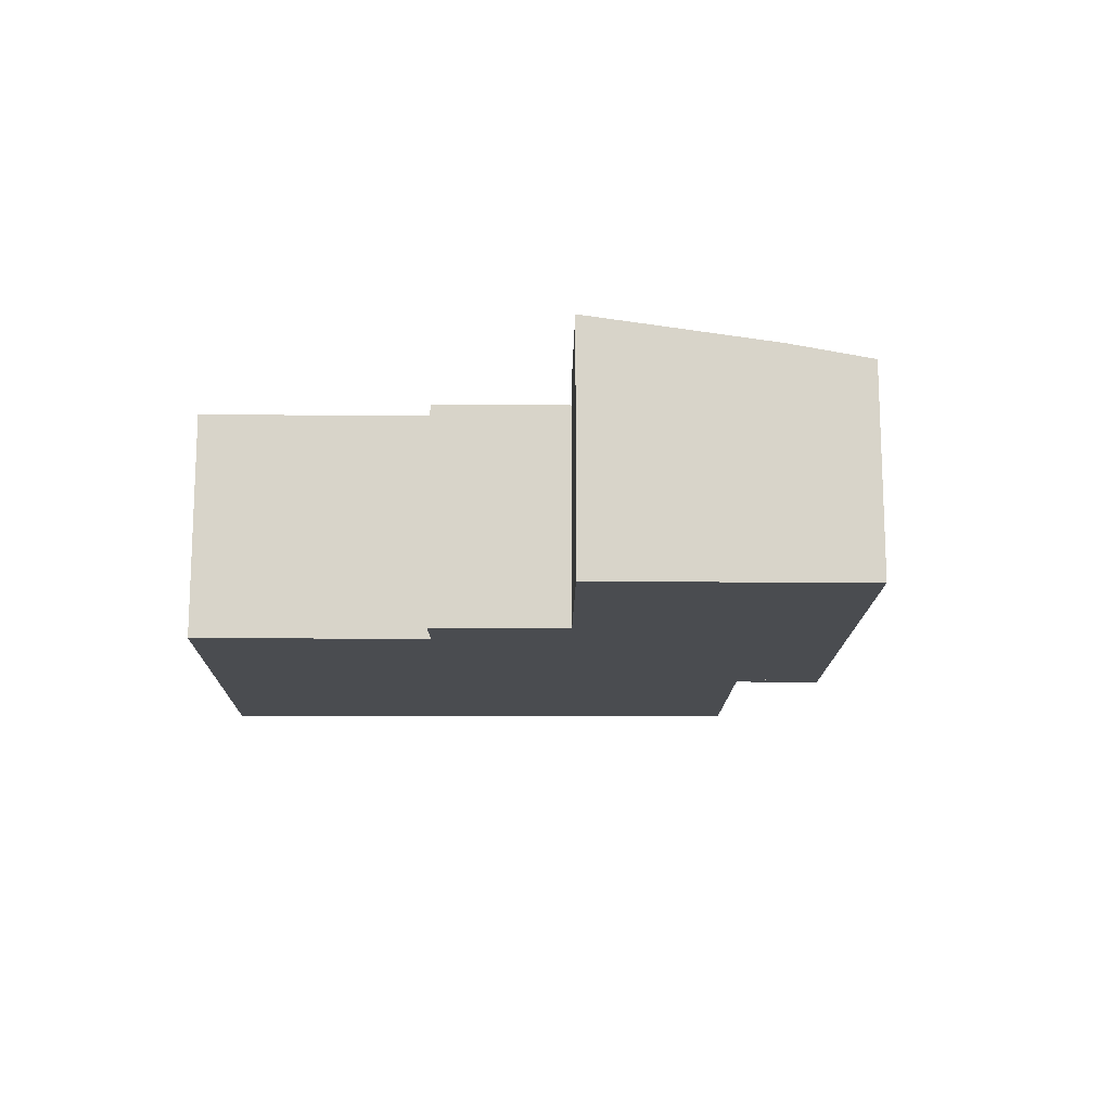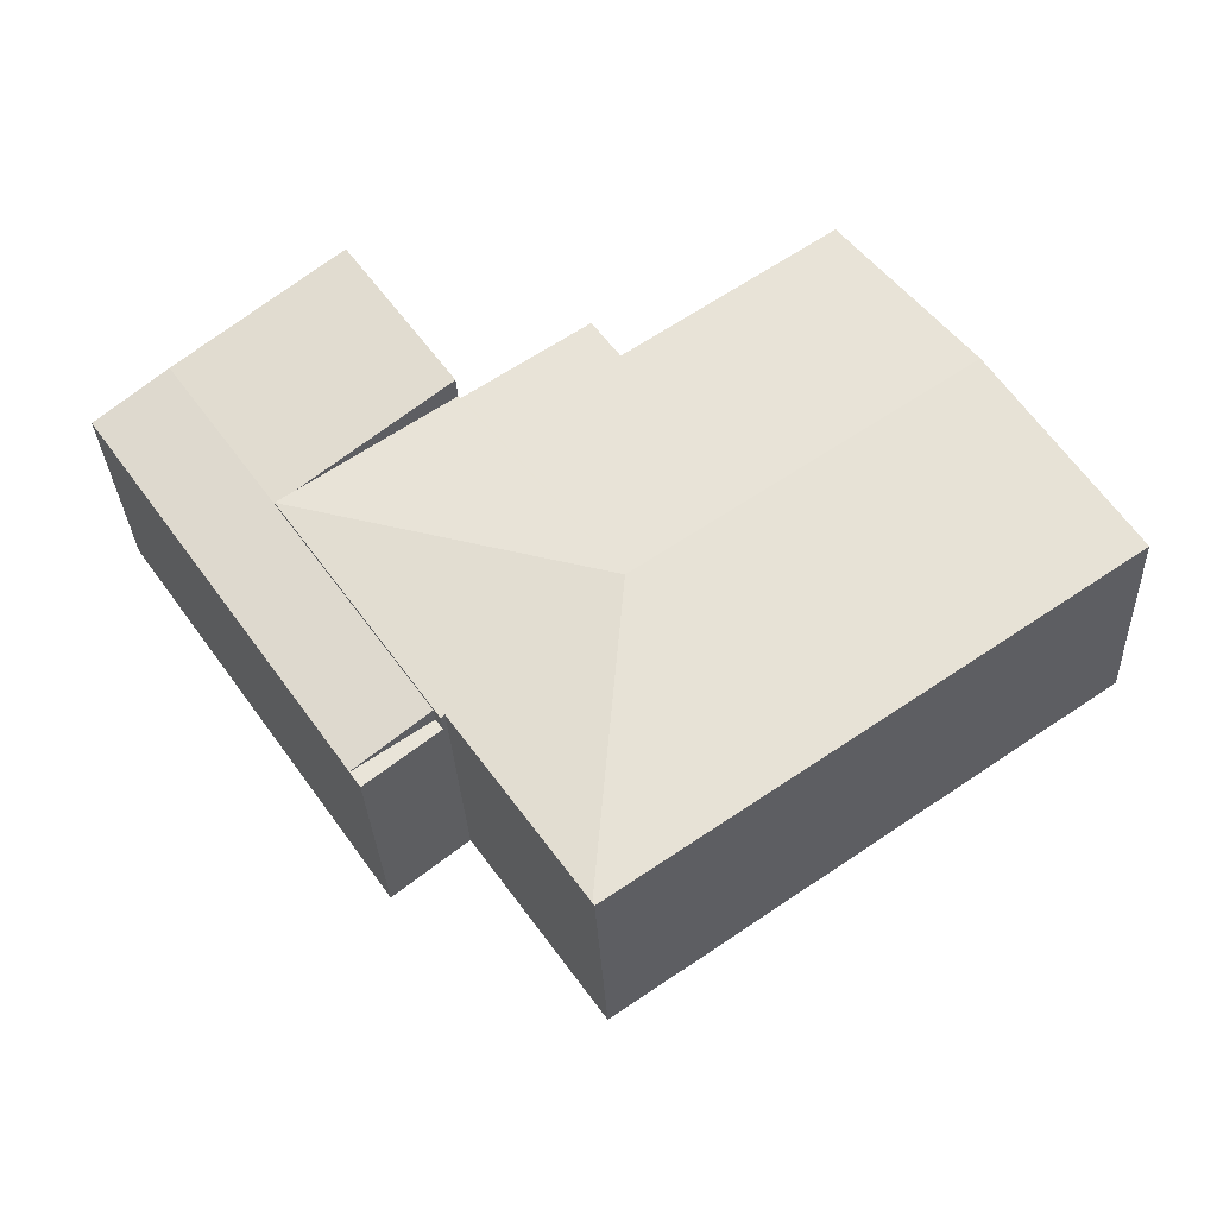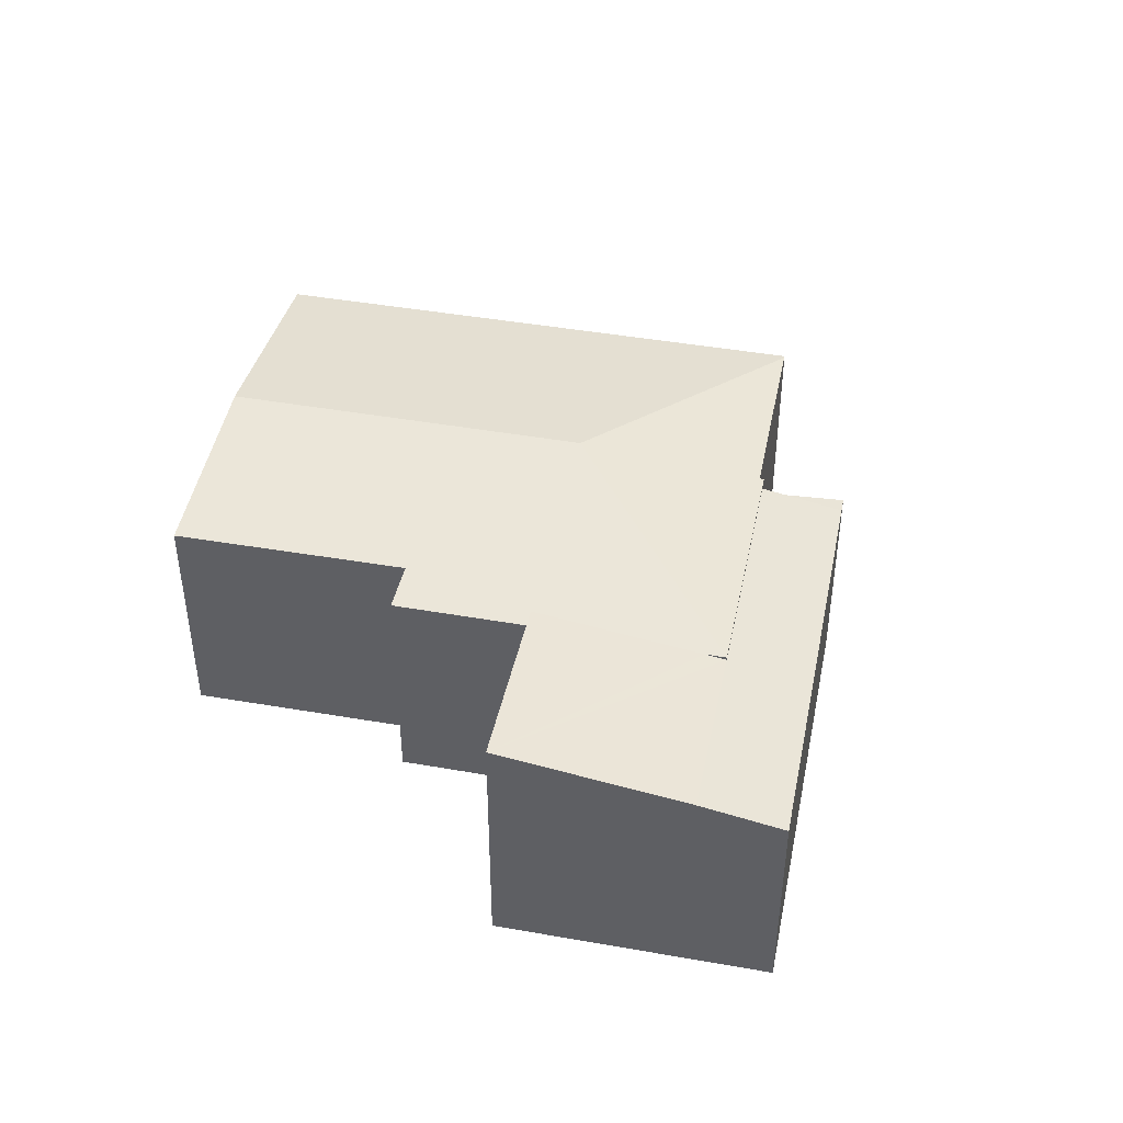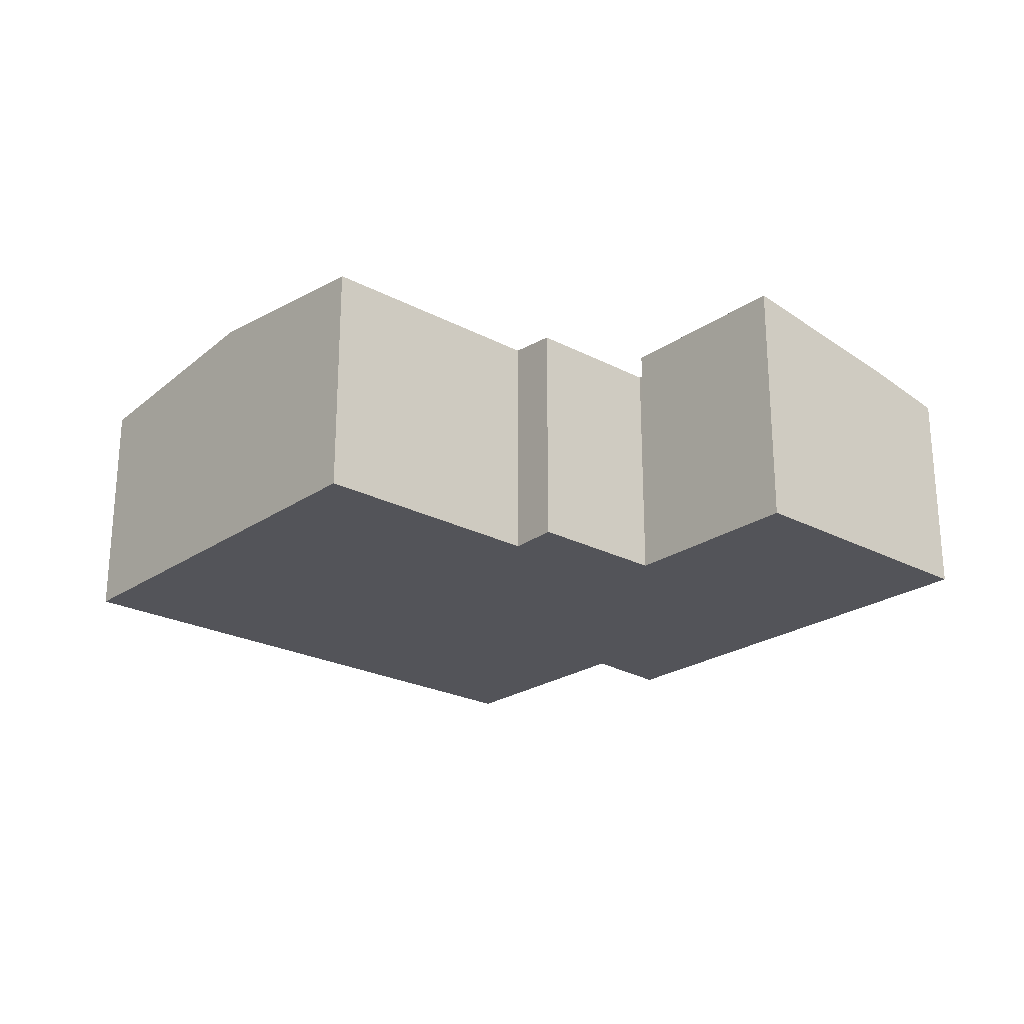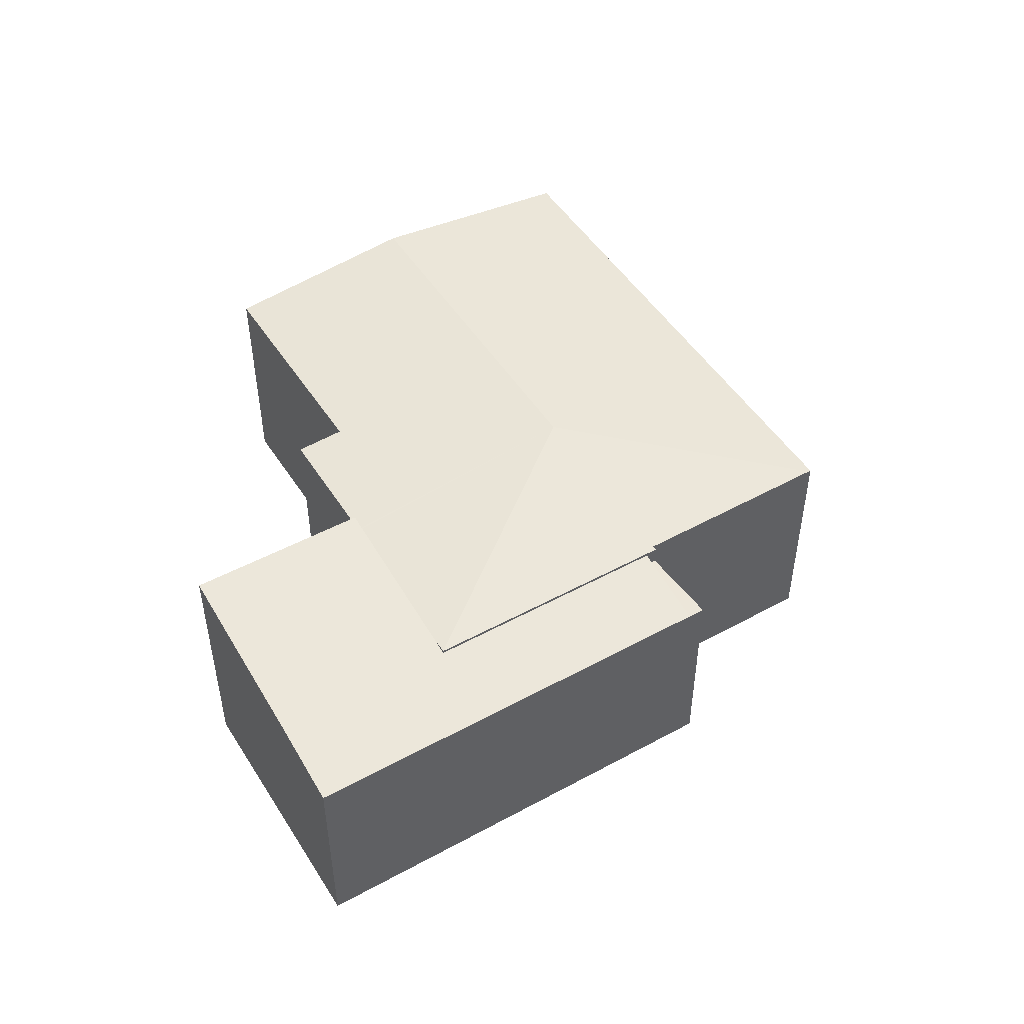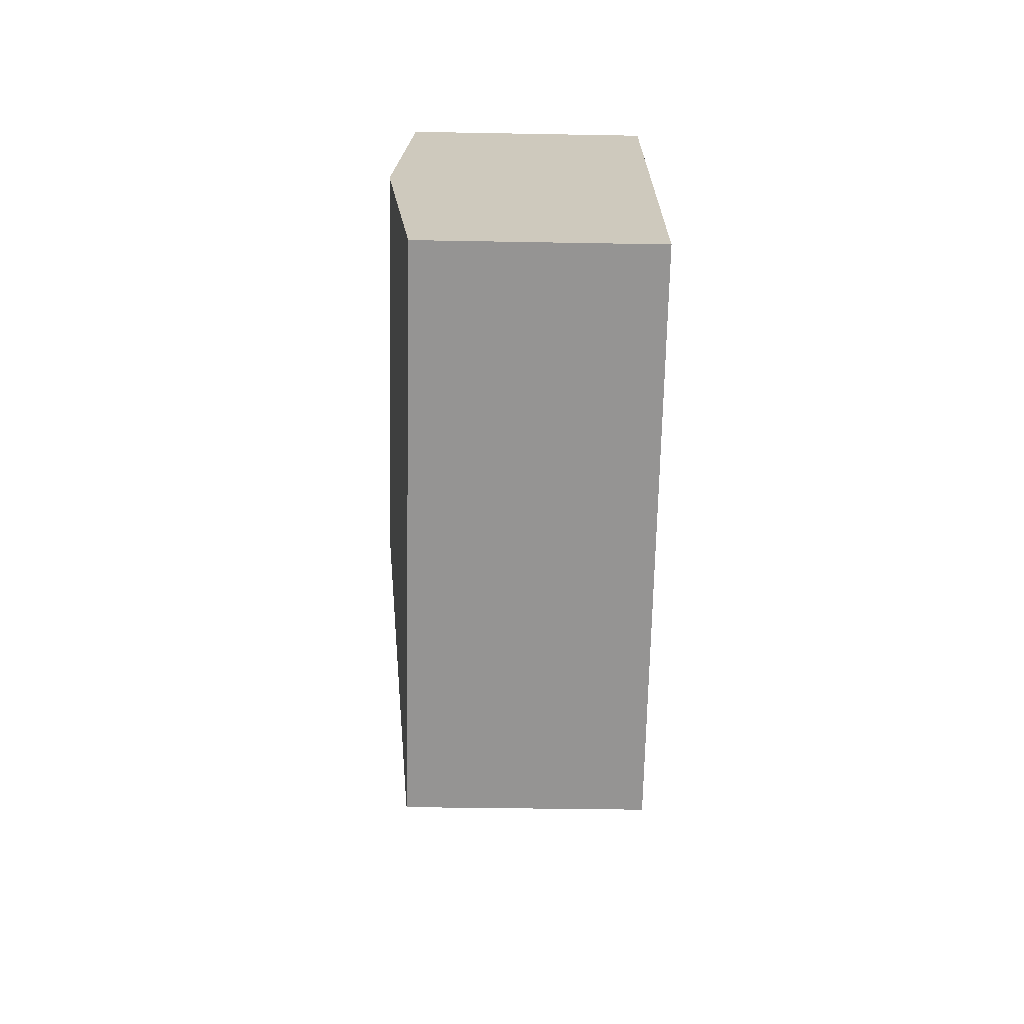
<metadata>
{"format":"obj","ext":"obj","renderer":"f3d","projection":"perspective","resolution":1024,"background":"white","views":[{"elev":-14.7,"azim":34.0,"up":"+Y"},{"elev":-31.8,"azim":-177.4,"up":"+Z"},{"elev":42.9,"azim":46.6,"up":"+Y"},{"elev":-23.7,"azim":-6.4,"up":"+Y"},{"elev":48.7,"azim":93.7,"up":"+Y"},{"elev":-32.4,"azim":-91.5,"up":"+Z"}]}
</metadata>
<code>
v  17.35 6.512 -4.074
v  23.55 6.075 0.567
v  19.35 6.075 -5.453
v  21.56 6.512 1.956
v  26.62 6.075 4.96
v  24.63 6.513 6.347
v  20.08 7.295 9.518
v  21.06 6.6 2.31
v  17.04 7.291 5.117
v  20.08 -5.828e-16 9.518
v  26.62 -3.037e-16 4.96
v  24.63 -3.886e-16 6.347
v  23.55 -3.472e-17 0.567
v  19.35 3.339e-16 -5.453
v  17.35 2.495e-16 -4.074
v  17.04 -3.133e-16 5.117
v  21.56 -1.198e-16 1.956
v  21.06 -1.414e-16 2.31
v  12.74 7.321 -0.896
v  13.63 6.612 7.361
v  16.94 6.611 5.064
v  12.86 6.751 6.152
v  7.15 6.748 10.16
v  3.743 7.321 5.317
v  16.98 6.61 5.035
v  17.04 6.6 5.117
v  21.56 6.6 1.956
v  17.35 6.6 -4.074
v  17.06 6.617 -4.265
v  17.16 6.6 -4.346
v  13.54 6.621 -9.238
v  13.49 6.611 -9.312
v  9.001 6.611 -6.212
v  0 6.611 4.048e-16
v  12.86 -3.767e-16 6.152
v  7.15 -6.219e-16 10.16
v  13.63 -4.507e-16 7.361
v  16.98 -3.083e-16 5.035
v  16.94 -3.101e-16 5.064
v  3.743 -3.256e-16 5.317
v  0 0 0
v  17.16 2.661e-16 -4.346
v  17.06 2.612e-16 -4.265
v  13.49 5.702e-16 -9.312
v  13.54 5.657e-16 -9.238
v  9.001 3.804e-16 -6.212
v  17.16 6.057 -4.346
v  19.35 6.057 -5.453
v  19.06 6.057 -5.863
v  17.35 6.057 -4.074
v  19.06 3.59e-16 -5.863
g defaultobject
f 1 2 3
f 2 1 4
f 2 4 5
f 5 4 6
f 7 8 9
f 8 7 4
f 4 7 6
f 10 6 7
f 6 10 5
f 5 10 11
f 11 10 12
f 11 2 5
f 2 11 3
f 3 11 13
f 3 13 14
f 3 15 1
f 15 3 14
f 8 16 9
f 16 8 4
f 16 4 17
f 16 17 18
f 15 4 1
f 4 15 17
f 9 10 7
f 10 9 16
f 12 13 11
f 13 12 10
f 13 10 18
f 18 10 16
f 13 18 17
f 17 14 13
f 14 17 15
f 19 20 21
f 20 19 22
f 22 19 23
f 23 19 24
f 19 21 25
f 8 25 26
f 25 27 19
f 27 25 8
f 28 19 27
f 19 28 29
f 29 28 30
f 31 19 29
f 32 19 31
f 19 32 33
f 19 33 24
f 24 33 34
f 23 35 22
f 35 23 36
f 37 21 20
f 21 37 25
f 25 37 38
f 38 37 39
f 16 8 26
f 8 16 27
f 27 16 17
f 17 16 18
f 35 20 22
f 20 35 37
f 38 26 25
f 26 38 16
f 24 36 23
f 36 24 34
f 36 34 40
f 40 34 41
f 17 28 27
f 28 17 15
f 28 15 30
f 30 15 42
f 43 31 29
f 31 43 32
f 32 43 44
f 44 43 45
f 30 43 29
f 43 30 42
f 44 33 32
f 33 44 34
f 34 44 46
f 34 46 41
f 18 15 17
f 15 18 16
f 15 16 42
f 42 16 43
f 43 16 45
f 45 16 44
f 44 16 38
f 44 38 46
f 46 38 39
f 46 39 37
f 46 37 35
f 46 35 41
f 41 35 40
f 40 35 36
f 47 48 49
f 48 47 50
f 42 50 47
f 50 42 15
f 15 48 50
f 48 15 14
f 14 49 48
f 49 14 51
f 51 47 49
f 47 51 42
f 42 14 15
f 14 42 51

</code>
